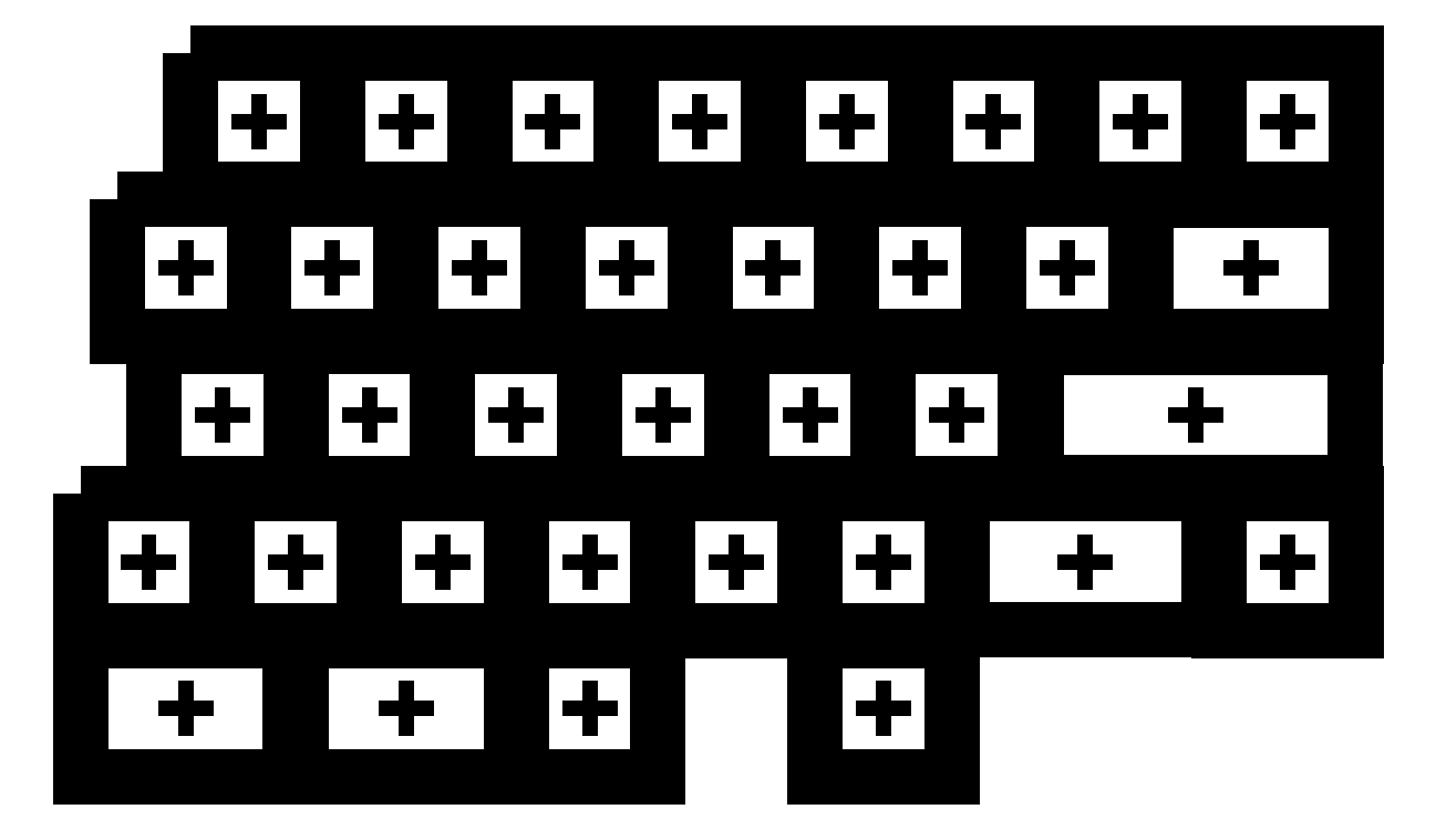
<metadata>
{"format":"dxf","ext":"dxf","renderer":"ezdxf+matplotlib","layout":"modelspace","background":"white","min_lineweight":24,"dpi":150}
</metadata>
<code>
0
SECTION
2
ENTITIES
0
LWPOLYLINE
8
レイヤー_1
90
5
70
1
10
95.14
20
151.9
30
0
10
112.9
20
151.9
30
0
10
112.9
20
134.1
30
0
10
95.14
20
134.1
30
0
10
95.14
20
151.9
30
0
0
LWPOLYLINE
8
レイヤー_1
90
4
70
0
10
103
20
143
30
0
10
105
20
143
30
0
10
105
20
143
30
0
10
105
20
143
30
0
0
LWPOLYLINE
8
レイヤー_1
90
2
70
0
10
104
20
144
30
0
10
104
20
142
30
0
0
LWPOLYLINE
8
レイヤー_1
90
5
70
1
10
171.1
20
151.9
30
0
10
188.9
20
151.9
30
0
10
188.9
20
134.1
30
0
10
171.1
20
134.1
30
0
10
171.1
20
151.9
30
0
0
LWPOLYLINE
8
レイヤー_1
90
4
70
0
10
179
20
143
30
0
10
181
20
143
30
0
10
181
20
143
30
0
10
181
20
143
30
0
0
LWPOLYLINE
8
レイヤー_1
90
2
70
0
10
180
20
144
30
0
10
180
20
142
30
0
0
LWPOLYLINE
8
レイヤー_1
90
5
70
1
10
152.1
20
151.9
30
0
10
169.9
20
151.9
30
0
10
169.9
20
134.1
30
0
10
152.1
20
134.1
30
0
10
152.1
20
151.9
30
0
0
LWPOLYLINE
8
レイヤー_1
90
4
70
0
10
160
20
143
30
0
10
162
20
143
30
0
10
162
20
143
30
0
10
162
20
143
30
0
0
LWPOLYLINE
8
レイヤー_1
90
2
70
0
10
161
20
144
30
0
10
161
20
142
30
0
0
LWPOLYLINE
8
レイヤー_1
90
5
70
1
10
114.1
20
151.9
30
0
10
131.9
20
151.9
30
0
10
131.9
20
134.1
30
0
10
114.1
20
134.1
30
0
10
114.1
20
151.9
30
0
0
LWPOLYLINE
8
レイヤー_1
90
4
70
0
10
122
20
143
30
0
10
124
20
143
30
0
10
124
20
143
30
0
10
124
20
143
30
0
0
LWPOLYLINE
8
レイヤー_1
90
2
70
0
10
123
20
144
30
0
10
123
20
142
30
0
0
LWPOLYLINE
8
レイヤー_1
90
5
70
1
10
133.1
20
151.9
30
0
10
150.9
20
151.9
30
0
10
150.9
20
134.1
30
0
10
133.1
20
134.1
30
0
10
133.1
20
151.9
30
0
0
LWPOLYLINE
8
レイヤー_1
90
4
70
0
10
141
20
143
30
0
10
143
20
143
30
0
10
143
20
143
30
0
10
143
20
143
30
0
0
LWPOLYLINE
8
レイヤー_1
90
2
70
0
10
142
20
144
30
0
10
142
20
142
30
0
0
LWPOLYLINE
8
レイヤー_1
90
5
70
1
10
76.14
20
151.9
30
0
10
93.86
20
151.9
30
0
10
93.86
20
134.1
30
0
10
76.14
20
134.1
30
0
10
76.14
20
151.9
30
0
0
LWPOLYLINE
8
レイヤー_1
90
4
70
0
10
84
20
143
30
0
10
86
20
143
30
0
10
86
20
143
30
0
10
86
20
143
30
0
0
LWPOLYLINE
8
レイヤー_1
90
2
70
0
10
85
20
144
30
0
10
85
20
142
30
0
0
LWPOLYLINE
8
レイヤー_1
90
5
70
1
10
85.64
20
132.9
30
0
10
103.4
20
132.9
30
0
10
103.4
20
115.1
30
0
10
85.64
20
115.1
30
0
10
85.64
20
132.9
30
0
0
LWPOLYLINE
8
レイヤー_1
90
4
70
0
10
93.5
20
124
30
0
10
95.5
20
124
30
0
10
95.5
20
124
30
0
10
95.5
20
124
30
0
0
LWPOLYLINE
8
レイヤー_1
90
2
70
0
10
94.5
20
125
30
0
10
94.5
20
123
30
0
0
LWPOLYLINE
8
レイヤー_1
90
5
70
1
10
180.6
20
132.9
30
0
10
198.4
20
132.9
30
0
10
198.4
20
115.1
30
0
10
180.6
20
115.1
30
0
10
180.6
20
132.9
30
0
0
LWPOLYLINE
8
レイヤー_1
90
4
70
0
10
188.5
20
124
30
0
10
190.5
20
124
30
0
10
190.5
20
124
30
0
10
190.5
20
124
30
0
0
LWPOLYLINE
8
レイヤー_1
90
2
70
0
10
189.5
20
125
30
0
10
189.5
20
123
30
0
0
LWPOLYLINE
8
レイヤー_1
90
5
70
1
10
161.6
20
132.9
30
0
10
179.4
20
132.9
30
0
10
179.4
20
115.1
30
0
10
161.6
20
115.1
30
0
10
161.6
20
132.9
30
0
0
LWPOLYLINE
8
レイヤー_1
90
4
70
0
10
169.5
20
124
30
0
10
171.5
20
124
30
0
10
171.5
20
124
30
0
10
171.5
20
124
30
0
0
LWPOLYLINE
8
レイヤー_1
90
2
70
0
10
170.5
20
125
30
0
10
170.5
20
123
30
0
0
LWPOLYLINE
8
レイヤー_1
90
5
70
1
10
142.6
20
132.9
30
0
10
160.4
20
132.9
30
0
10
160.4
20
115.1
30
0
10
142.6
20
115.1
30
0
10
142.6
20
132.9
30
0
0
LWPOLYLINE
8
レイヤー_1
90
4
70
0
10
150.5
20
124
30
0
10
152.5
20
124
30
0
10
152.5
20
124
30
0
10
152.5
20
124
30
0
0
LWPOLYLINE
8
レイヤー_1
90
2
70
0
10
151.5
20
125
30
0
10
151.5
20
123
30
0
0
LWPOLYLINE
8
レイヤー_1
90
5
70
1
10
104.6
20
132.9
30
0
10
122.4
20
132.9
30
0
10
122.4
20
115.1
30
0
10
104.6
20
115.1
30
0
10
104.6
20
132.9
30
0
0
LWPOLYLINE
8
レイヤー_1
90
4
70
0
10
112.5
20
124
30
0
10
114.5
20
124
30
0
10
114.5
20
124
30
0
10
114.5
20
124
30
0
0
LWPOLYLINE
8
レイヤー_1
90
2
70
0
10
113.5
20
125
30
0
10
113.5
20
123
30
0
0
LWPOLYLINE
8
レイヤー_1
90
5
70
1
10
123.6
20
132.9
30
0
10
141.4
20
132.9
30
0
10
141.4
20
115.1
30
0
10
123.6
20
115.1
30
0
10
123.6
20
132.9
30
0
0
LWPOLYLINE
8
レイヤー_1
90
4
70
0
10
131.5
20
124
30
0
10
133.5
20
124
30
0
10
133.5
20
124
30
0
10
133.5
20
124
30
0
0
LWPOLYLINE
8
レイヤー_1
90
2
70
0
10
132.5
20
125
30
0
10
132.5
20
123
30
0
0
LWPOLYLINE
8
レイヤー_1
90
5
70
1
10
66.64
20
132.9
30
0
10
84.36
20
132.9
30
0
10
84.36
20
115.1
30
0
10
66.64
20
115.1
30
0
10
66.64
20
132.9
30
0
0
LWPOLYLINE
8
レイヤー_1
90
4
70
0
10
74.5
20
124
30
0
10
76.5
20
124
30
0
10
76.5
20
124
30
0
10
76.5
20
124
30
0
0
LWPOLYLINE
8
レイヤー_1
90
2
70
0
10
75.5
20
125
30
0
10
75.5
20
123
30
0
0
LWPOLYLINE
8
レイヤー_1
90
5
70
1
10
90.39
20
113.9
30
0
10
108.1
20
113.9
30
0
10
108.1
20
96.14
30
0
10
90.39
20
96.14
30
0
10
90.39
20
113.9
30
0
0
LWPOLYLINE
8
レイヤー_1
90
4
70
0
10
98.25
20
105
30
0
10
100.3
20
105
30
0
10
100.3
20
105
30
0
10
100.3
20
105
30
0
0
LWPOLYLINE
8
レイヤー_1
90
2
70
0
10
99.25
20
106
30
0
10
99.25
20
104
30
0
0
LWPOLYLINE
8
レイヤー_1
90
5
70
1
10
166.4
20
113.9
30
0
10
184.1
20
113.9
30
0
10
184.1
20
96.14
30
0
10
166.4
20
96.14
30
0
10
166.4
20
113.9
30
0
0
LWPOLYLINE
8
レイヤー_1
90
4
70
0
10
174.2
20
105
30
0
10
176.3
20
105
30
0
10
176.3
20
105
30
0
10
176.3
20
105
30
0
0
LWPOLYLINE
8
レイヤー_1
90
2
70
0
10
175.3
20
106
30
0
10
175.3
20
104
30
0
0
LWPOLYLINE
8
レイヤー_1
90
5
70
1
10
147.4
20
113.9
30
0
10
165.1
20
113.9
30
0
10
165.1
20
96.14
30
0
10
147.4
20
96.14
30
0
10
147.4
20
113.9
30
0
0
LWPOLYLINE
8
レイヤー_1
90
4
70
0
10
155.3
20
105
30
0
10
157.3
20
105
30
0
10
157.3
20
105
30
0
10
157.3
20
105
30
0
0
LWPOLYLINE
8
レイヤー_1
90
2
70
0
10
156.3
20
106
30
0
10
156.3
20
104
30
0
0
LWPOLYLINE
8
レイヤー_1
90
5
70
1
10
109.4
20
113.9
30
0
10
127.1
20
113.9
30
0
10
127.1
20
96.14
30
0
10
109.4
20
96.14
30
0
10
109.4
20
113.9
30
0
0
LWPOLYLINE
8
レイヤー_1
90
4
70
0
10
117.3
20
105
30
0
10
119.3
20
105
30
0
10
119.3
20
105
30
0
10
119.3
20
105
30
0
0
LWPOLYLINE
8
レイヤー_1
90
2
70
0
10
118.3
20
106
30
0
10
118.3
20
104
30
0
0
LWPOLYLINE
8
レイヤー_1
90
5
70
1
10
128.4
20
113.9
30
0
10
146.1
20
113.9
30
0
10
146.1
20
96.14
30
0
10
128.4
20
96.14
30
0
10
128.4
20
113.9
30
0
0
LWPOLYLINE
8
レイヤー_1
90
4
70
0
10
136.3
20
105
30
0
10
138.3
20
105
30
0
10
138.3
20
105
30
0
10
138.3
20
105
30
0
0
LWPOLYLINE
8
レイヤー_1
90
2
70
0
10
137.3
20
106
30
0
10
137.3
20
104
30
0
0
LWPOLYLINE
8
レイヤー_1
90
5
70
1
10
71.39
20
113.9
30
0
10
89.11
20
113.9
30
0
10
89.11
20
96.14
30
0
10
71.39
20
96.14
30
0
10
71.39
20
113.9
30
0
0
LWPOLYLINE
8
レイヤー_1
90
4
70
0
10
79.25
20
105
30
0
10
81.25
20
105
30
0
10
81.25
20
105
30
0
10
81.25
20
105
30
0
0
LWPOLYLINE
8
レイヤー_1
90
2
70
0
10
80.25
20
106
30
0
10
80.25
20
104
30
0
0
LWPOLYLINE
8
レイヤー_1
90
5
70
1
10
99.89
20
94.86
30
0
10
117.6
20
94.86
30
0
10
117.6
20
77.14
30
0
10
99.89
20
77.14
30
0
10
99.89
20
94.86
30
0
0
LWPOLYLINE
8
レイヤー_1
90
4
70
0
10
107.8
20
86
30
0
10
109.8
20
86
30
0
10
109.8
20
86
30
0
10
109.8
20
86
30
0
0
LWPOLYLINE
8
レイヤー_1
90
2
70
0
10
108.8
20
87
30
0
10
108.8
20
85
30
0
0
LWPOLYLINE
8
レイヤー_1
90
5
70
1
10
209.1
20
94.86
30
0
10
226.9
20
94.86
30
0
10
226.9
20
77.14
30
0
10
209.1
20
77.14
30
0
10
209.1
20
94.86
30
0
0
LWPOLYLINE
8
レイヤー_1
90
4
70
0
10
217
20
86
30
0
10
219
20
86
30
0
10
219
20
86
30
0
10
219
20
86
30
0
0
LWPOLYLINE
8
レイヤー_1
90
2
70
0
10
218
20
87
30
0
10
218
20
85
30
0
0
LWPOLYLINE
8
レイヤー_1
90
5
70
1
10
156.9
20
94.86
30
0
10
174.6
20
94.86
30
0
10
174.6
20
77.14
30
0
10
156.9
20
77.14
30
0
10
156.9
20
94.86
30
0
0
LWPOLYLINE
8
レイヤー_1
90
4
70
0
10
164.8
20
86
30
0
10
166.8
20
86
30
0
10
166.8
20
86
30
0
10
166.8
20
86
30
0
0
LWPOLYLINE
8
レイヤー_1
90
2
70
0
10
165.8
20
87
30
0
10
165.8
20
85
30
0
0
LWPOLYLINE
8
レイヤー_1
90
5
70
1
10
118.9
20
94.86
30
0
10
136.6
20
94.86
30
0
10
136.6
20
77.14
30
0
10
118.9
20
77.14
30
0
10
118.9
20
94.86
30
0
0
LWPOLYLINE
8
レイヤー_1
90
4
70
0
10
126.7
20
86
30
0
10
128.8
20
86
30
0
10
128.8
20
86
30
0
10
128.8
20
86
30
0
0
LWPOLYLINE
8
レイヤー_1
90
2
70
0
10
127.8
20
87
30
0
10
127.8
20
85
30
0
0
LWPOLYLINE
8
レイヤー_1
90
5
70
1
10
137.9
20
94.86
30
0
10
155.6
20
94.86
30
0
10
155.6
20
77.14
30
0
10
137.9
20
77.14
30
0
10
137.9
20
94.86
30
0
0
LWPOLYLINE
8
レイヤー_1
90
4
70
0
10
145.8
20
86
30
0
10
147.8
20
86
30
0
10
147.8
20
86
30
0
10
147.8
20
86
30
0
0
LWPOLYLINE
8
レイヤー_1
90
2
70
0
10
146.8
20
87
30
0
10
146.8
20
85
30
0
0
LWPOLYLINE
8
レイヤー_1
90
5
70
1
10
80.89
20
94.86
30
0
10
98.61
20
94.86
30
0
10
98.61
20
77.14
30
0
10
80.89
20
77.14
30
0
10
80.89
20
94.86
30
0
0
LWPOLYLINE
8
レイヤー_1
90
4
70
0
10
88.75
20
86
30
0
10
90.75
20
86
30
0
10
90.75
20
86
30
0
10
90.75
20
86
30
0
0
LWPOLYLINE
8
レイヤー_1
90
2
70
0
10
89.75
20
87
30
0
10
89.75
20
85
30
0
0
LWPOLYLINE
8
レイヤー_1
90
5
70
1
10
199.7
20
132.8
30
0
10
226.8
20
132.8
30
0
10
226.8
20
115.2
30
0
10
199.7
20
115.2
30
0
10
199.7
20
132.8
30
0
0
LWPOLYLINE
8
レイヤー_1
90
4
70
0
10
212.2
20
124
30
0
10
214.3
20
124
30
0
10
214.3
20
124
30
0
10
214.3
20
124
30
0
0
LWPOLYLINE
8
レイヤー_1
90
2
70
0
10
213.3
20
125
30
0
10
213.3
20
123
30
0
0
LWPOLYLINE
8
レイヤー_1
90
5
70
1
10
185.5
20
113.8
30
0
10
226.8
20
113.8
30
0
10
226.8
20
96.21
30
0
10
185.5
20
96.21
30
0
10
185.5
20
113.8
30
0
0
LWPOLYLINE
8
レイヤー_1
90
4
70
0
10
205.1
20
105
30
0
10
207.1
20
105
30
0
10
207.1
20
105
30
0
10
207.1
20
105
30
0
0
LWPOLYLINE
8
レイヤー_1
90
2
70
0
10
206.1
20
106
30
0
10
206.1
20
104
30
0
0
LWPOLYLINE
8
レイヤー_1
90
5
70
1
10
175.9
20
94.81
30
0
10
207.8
20
94.81
30
0
10
207.8
20
77.19
30
0
10
175.9
20
77.19
30
0
10
175.9
20
94.81
30
0
0
LWPOLYLINE
8
レイヤー_1
90
4
70
0
10
190.9
20
86
30
0
10
192.9
20
86
30
0
10
192.9
20
86
30
0
10
192.9
20
86
30
0
0
LWPOLYLINE
8
レイヤー_1
90
2
70
0
10
191.9
20
87
30
0
10
191.9
20
85
30
0
0
LWPOLYLINE
8
レイヤー_1
90
5
70
1
10
118.9
20
75.86
30
0
10
136.6
20
75.86
30
0
10
136.6
20
58.14
30
0
10
118.9
20
58.14
30
0
10
118.9
20
75.86
30
0
0
LWPOLYLINE
8
レイヤー_1
90
4
70
0
10
126.7
20
67
30
0
10
128.8
20
67
30
0
10
128.8
20
67
30
0
10
128.8
20
67
30
0
0
LWPOLYLINE
8
レイヤー_1
90
2
70
0
10
127.8
20
68
30
0
10
127.8
20
66
30
0
0
LWPOLYLINE
8
レイヤー_1
90
5
70
1
10
61.89
20
94.86
30
0
10
79.61
20
94.86
30
0
10
79.61
20
77.14
30
0
10
61.89
20
77.14
30
0
10
61.89
20
94.86
30
0
0
LWPOLYLINE
8
レイヤー_1
90
4
70
0
10
69.75
20
86
30
0
10
71.75
20
86
30
0
10
71.75
20
86
30
0
10
71.75
20
86
30
0
0
LWPOLYLINE
8
レイヤー_1
90
2
70
0
10
70.75
20
87
30
0
10
70.75
20
85
30
0
0
LWPOLYLINE
8
レイヤー_1
90
5
70
1
10
90.42
20
75.83
30
0
10
117.6
20
75.83
30
0
10
117.6
20
58.17
30
0
10
90.42
20
58.17
30
0
10
90.42
20
75.83
30
0
0
LWPOLYLINE
8
レイヤー_1
90
4
70
0
10
103
20
67
30
0
10
105
20
67
30
0
10
105
20
67
30
0
10
105
20
67
30
0
0
LWPOLYLINE
8
レイヤー_1
90
2
70
0
10
104
20
68
30
0
10
104
20
66
30
0
0
LWPOLYLINE
8
レイヤー_1
90
5
70
1
10
61.92
20
75.83
30
0
10
89.08
20
75.83
30
0
10
89.08
20
58.17
30
0
10
61.92
20
58.17
30
0
10
61.92
20
75.83
30
0
0
LWPOLYLINE
8
レイヤー_1
90
4
70
0
10
74.5
20
67
30
0
10
76.5
20
67
30
0
10
76.5
20
67
30
0
10
76.5
20
67
30
0
0
LWPOLYLINE
8
レイヤー_1
90
2
70
0
10
75.5
20
68
30
0
10
75.5
20
66
30
0
0
LWPOLYLINE
8
レイヤー_1
90
5
70
1
10
190.1
20
151.9
30
0
10
207.9
20
151.9
30
0
10
207.9
20
134.1
30
0
10
190.1
20
134.1
30
0
10
190.1
20
151.9
30
0
0
LWPOLYLINE
8
レイヤー_1
90
4
70
0
10
198
20
143
30
0
10
200
20
143
30
0
10
200
20
143
30
0
10
200
20
143
30
0
0
LWPOLYLINE
8
レイヤー_1
90
2
70
0
10
199
20
144
30
0
10
199
20
142
30
0
0
LWPOLYLINE
8
レイヤー_1
90
5
70
1
10
209.1
20
151.9
30
0
10
226.9
20
151.9
30
0
10
226.9
20
134.1
30
0
10
209.1
20
134.1
30
0
10
209.1
20
151.9
30
0
0
LWPOLYLINE
8
レイヤー_1
90
4
70
0
10
217
20
143
30
0
10
219
20
143
30
0
10
219
20
143
30
0
10
219
20
143
30
0
0
LWPOLYLINE
8
レイヤー_1
90
2
70
0
10
218
20
144
30
0
10
218
20
142
30
0
0
LWPOLYLINE
8
レイヤー_1
90
5
70
1
10
156.9
20
75.86
30
0
10
174.6
20
75.86
30
0
10
174.6
20
58.14
30
0
10
156.9
20
58.14
30
0
10
156.9
20
75.86
30
0
0
LWPOLYLINE
8
レイヤー_1
90
4
70
0
10
164.8
20
67
30
0
10
166.8
20
67
30
0
10
166.8
20
67
30
0
10
166.8
20
67
30
0
0
LWPOLYLINE
8
レイヤー_1
90
2
70
0
10
165.8
20
68
30
0
10
165.8
20
66
30
0
0
ENDSEC
0
EOF

</code>
